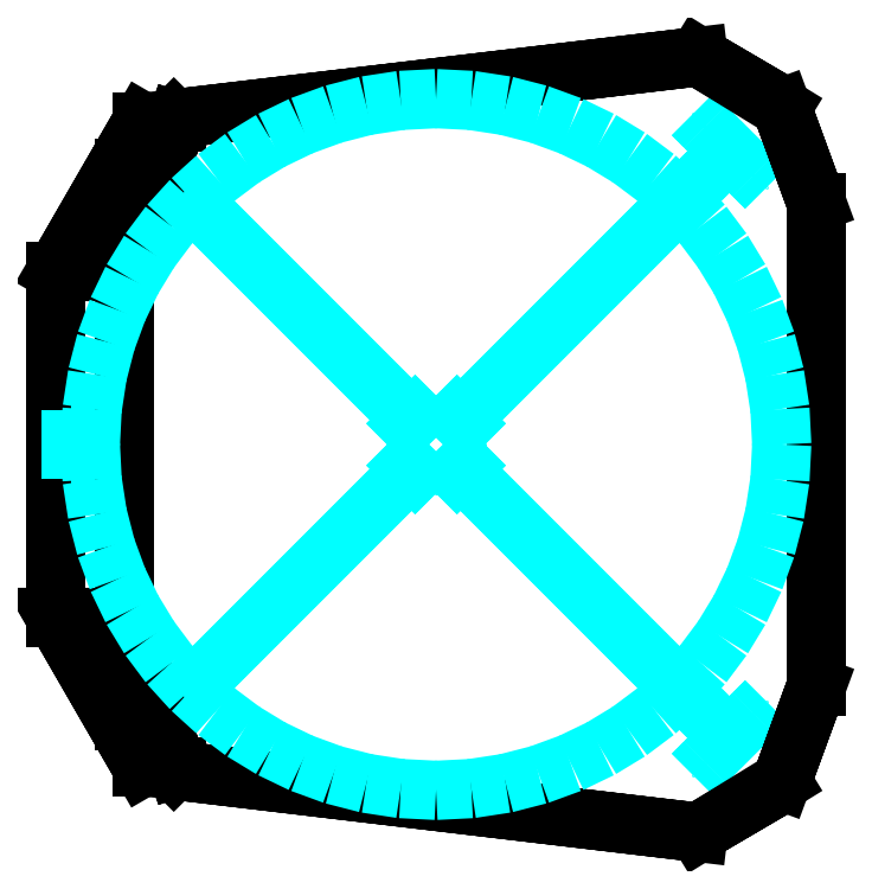
<metadata>
{"format":"dxf","ext":"dxf","renderer":"ezdxf+matplotlib","layout":"modelspace","background":"white","min_lineweight":24,"dpi":150}
</metadata>
<code>
0
SECTION
2
ENTITIES
0
3DFACE
8
0
10
0
20
0.1778
30
0.762
11
-0.508
21
0.2032
31
0.762
12
-0.0254
22
0.2472
32
0.762
13
0
23
0.1778
33
0.762
70
     3
0
3DFACE
8
0
10
-0.5588
20
-0.127
30
0.9144
11
-0.508
21
-0.127
31
0.9144
12
-0.4699
22
-0.237
32
0.9398
13
-0.4953
23
-0.237
33
0.9398
70
     1
0
3DFACE
8
0
10
-0.5588
20
0.127
30
0.9144
11
-0.508
21
0.127
31
0.9144
12
-0.508
22
-0.127
32
0.9144
13
-0.5588
23
-0.127
33
0.9144
70
     5
0
3DFACE
8
0
10
-0.5588
20
0.127
30
0.9144
11
-0.4953
21
0.237
31
0.9398
12
-0.4699
22
0.237
32
0.9398
13
-0.508
23
0.127
33
0.9144
70
     8
0
3DFACE
8
0
10
-0.2614
20
0.01796
30
0.1016
11
-0.06387
21
0.2155
31
0.0508
12
-0.06387
22
0.2155
32
0.0254
13
-0.2614
23
0.01796
33
0.0508
0
3DFACE
8
0
10
-0.04591
20
0.1976
30
0
11
-0.03693
21
0.1886
31
0.0254
12
-0.03693
22
0.1886
32
0.0508
13
-0.04591
23
0.1976
33
0.0762
0
3DFACE
8
0
10
-0.04591
20
0.1976
30
0.0762
11
-0.08183
21
0.2335
31
0.0762
12
-0.08183
22
0.2335
32
0
13
-0.04591
23
0.1976
33
0
0
3DFACE
8
0
10
-0.08183
20
0.2335
30
0.0762
11
-0.09081
21
0.2425
31
0.0508
12
-0.09081
22
0.2425
32
0.0254
13
-0.08183
23
0.2335
33
0
0
3DFACE
8
0
10
-0.2614
20
-0.01796
30
0.1016
11
-0.06387
21
-0.2155
31
0.0508
12
-0.06387
22
-0.2155
32
0.0254
13
-0.2614
23
-0.01796
33
0.0508
0
3DFACE
8
0
10
-0.08183
20
-0.2335
30
0
11
-0.09081
21
-0.2425
31
0.0254
12
-0.09081
22
-0.2425
32
0.0508
13
-0.08183
23
-0.2335
33
0.0762
0
3DFACE
8
0
10
-0.08183
20
-0.2335
30
0.0762
11
-0.04591
21
-0.1976
31
0.0762
12
-0.04591
22
-0.1976
32
0
13
-0.08183
23
-0.2335
33
0
0
3DFACE
8
0
10
-0.04591
20
-0.1976
30
0.0762
11
-0.03693
21
-0.1886
31
0.0508
12
-0.03693
22
-0.1886
32
0.0254
13
-0.04591
23
-0.1976
33
0
0
3DFACE
8
0
10
-0.2974
20
-0.01796
30
0.1016
11
-0.4949
21
-0.2155
31
0.0508
12
-0.4949
22
-0.2155
32
0.0254
13
-0.2974
23
-0.01796
33
0.0508
0
3DFACE
8
0
10
-0.5129
20
-0.1976
30
0
11
-0.5219
21
-0.1886
31
0.0254
12
-0.5219
22
-0.1886
32
0.0508
13
-0.5129
23
-0.1976
33
0.0762
0
3DFACE
8
0
10
-0.5129
20
-0.1976
30
0.0762
11
-0.477
21
-0.2335
31
0.0762
12
-0.477
22
-0.2335
32
0
13
-0.5129
23
-0.1976
33
0
0
3DFACE
8
0
10
-0.477
20
-0.2335
30
0.0762
11
-0.468
21
-0.2425
31
0.0508
12
-0.468
22
-0.2425
32
0.0254
13
-0.477
23
-0.2335
33
0
0
3DFACE
8
0
10
-0.2435
20
0
30
0.7112
11
-0.2794
21
-0.03592
31
0.7112
12
-0.2794
22
-0.03592
32
0.0508
13
-0.2435
23
0
33
0.0508
0
3DFACE
8
0
10
-0.2794
20
0.03592
30
0.7112
11
-0.3153
21
0
31
0.7112
12
-0.3153
22
0
32
0.0508
13
-0.2794
23
0.03592
33
0.0508
0
3DFACE
8
0
10
-0.2794
20
-0.03592
30
0.7112
11
-0.3153
21
0
31
0.7112
12
-0.3153
22
0
32
0.0508
13
-0.2794
23
-0.03592
33
0.0508
0
3DFACE
8
0
10
-0.5129
20
0.1976
30
0.0762
11
-0.5219
21
0.1886
31
0.0508
12
-0.5219
22
0.1886
32
0.0254
13
-0.5129
23
0.1976
33
0
0
3DFACE
8
0
10
-0.477
20
0.2335
30
0.0762
11
-0.5129
21
0.1976
31
0.0762
12
-0.5129
22
0.1976
32
0
13
-0.477
23
0.2335
33
0
0
3DFACE
8
0
10
-0.477
20
0.2335
30
0
11
-0.468
21
0.2425
31
0.0254
12
-0.468
22
0.2425
32
0.0508
13
-0.477
23
0.2335
33
0.0762
0
3DFACE
8
0
10
-0.2974
20
0.01796
30
0.1016
11
-0.4949
21
0.2155
31
0.0508
12
-0.4949
22
0.2155
32
0.0254
13
-0.2974
23
0.01796
33
0.0508
0
3DFACE
8
0
10
-0.2435
20
0
30
0.7112
11
-0.2794
21
0.03592
31
0.7112
12
-0.2794
22
0.03592
32
0.0508
13
-0.2435
23
0
33
0.0508
0
3DFACE
8
0
10
-0.0254
20
0.2472
30
0.762
11
-0.508
21
0.2032
31
0.762
12
-0.4721
22
0.2391
32
0.762
13
-0.08674
23
0.2849
33
0.762
70
     1
0
3DFACE
8
0
10
0
20
-0.1778
30
0.762
11
-0.508
21
-0.2032
31
0.762
12
-0.508
22
0.2032
32
0.762
13
0
23
0.1778
33
0.762
70
     5
0
3DFACE
8
0
10
-0.508
20
-0.2032
30
0.762
11
-0.0254
21
-0.2472
31
0.762
12
0
22
-0.1778
32
0.762
13
-0.508
23
-0.2032
33
0.762
70
     5
0
3DFACE
8
0
10
-0.08674
20
-0.2849
30
0.762
11
-0.4721
21
-0.2391
31
0.762
12
-0.508
22
-0.2032
32
0.762
13
-0.0254
23
-0.2472
33
0.762
70
     4
0
3DFACE
8
0
10
-0.4721
20
0.2391
30
0.762
11
-0.08674
21
0.2849
31
0.762
12
-0.08674
22
0.2849
32
0.7112
13
-0.4721
23
0.2391
33
0.7112
0
3DFACE
8
0
10
-0.4721
20
-0.2391
30
0.762
11
-0.08674
21
-0.2849
31
0.762
12
-0.08674
22
-0.2849
32
0.7112
13
-0.4721
23
-0.2391
33
0.7112
0
3DFACE
8
0
10
0
20
0.1778
30
0.762
11
-0.0254
21
0.2472
31
0.762
12
-0.0254
22
0.2472
32
0.7112
13
0
23
0.1778
33
0.7112
0
3DFACE
8
0
10
-0.0254
20
-0.2472
30
0.762
11
0
21
-0.1778
31
0.762
12
0
22
-0.1778
32
0.7112
13
-0.0254
23
-0.2472
33
0.7112
0
3DFACE
8
0
10
-0.4721
20
-0.2391
30
0.762
11
-0.508
21
-0.2032
31
0.762
12
-0.508
22
-0.2032
32
0.7112
13
-0.4721
23
-0.2391
33
0.7112
0
3DFACE
8
0
10
-0.508
20
0.2032
30
0.762
11
-0.4721
21
0.2391
31
0.762
12
-0.4721
22
0.2391
32
0.7112
13
-0.508
23
0.2032
33
0.7112
0
3DFACE
8
0
10
-0.508
20
-0.2032
30
0.762
11
-0.508
21
0.2032
31
0.762
12
-0.508
22
0.2032
32
0.7112
13
-0.508
23
-0.2032
33
0.7112
0
3DFACE
8
0
10
-0.4953
20
-0.237
30
1.092
11
-0.4953
21
-0.237
31
0.9398
12
-0.4699
22
-0.237
32
0.9398
13
-0.4699
23
-0.237
33
1.092
0
3DFACE
8
0
10
-0.508
20
-0.127
30
1.143
11
-0.5588
21
-0.127
31
1.143
12
-0.5588
22
0.127
32
1.143
13
-0.508
23
0.127
33
1.143
0
3DFACE
8
0
10
-0.4699
20
-0.237
30
1.092
11
-0.4953
21
-0.237
31
1.092
12
-0.5588
22
-0.127
32
1.143
13
-0.508
23
-0.127
33
1.143
0
3DFACE
8
0
10
-0.4953
20
0.237
30
1.092
11
-0.4953
21
0.237
31
0.9398
12
-0.4699
22
0.237
32
0.9398
13
-0.4699
23
0.237
33
1.092
0
3DFACE
8
0
10
-0.5588
20
0.127
30
1.143
11
-0.4953
21
0.237
31
1.092
12
-0.4699
22
0.237
32
1.092
13
-0.508
23
0.127
33
1.143
0
3DFACE
8
0
10
-0.4953
20
-0.237
30
1.092
11
-0.5588
21
-0.127
31
1.143
12
-0.5588
22
-0.127
32
0.9144
13
-0.4953
23
-0.237
33
0.9398
0
3DFACE
8
0
10
-0.5588
20
-0.127
30
1.143
11
-0.5588
21
0.127
31
1.143
12
-0.5588
22
0.127
32
0.9144
13
-0.5588
23
-0.127
33
0.9144
0
3DFACE
8
0
10
-0.5588
20
0.127
30
1.143
11
-0.4953
21
0.237
31
1.092
12
-0.4953
22
0.237
32
0.9398
13
-0.5588
23
0.127
33
0.9144
0
3DFACE
8
0
10
-0.02542
20
0.249
30
0.762
11
-0.08674
21
0.2849
31
0.762
12
-0.08674
22
0.2849
32
0.7112
13
-0.02542
23
0.249
33
0.7112
0
3DFACE
8
0
10
0
20
-0.1778
30
0.762
11
0
21
0.1778
31
0.762
12
0
22
0.1778
32
0.7112
13
0
23
-0.1778
33
0.7112
0
3DFACE
8
0
10
-0.08674
20
-0.2849
30
0.762
11
-0.02542
21
-0.249
31
0.762
12
-0.02542
22
-0.249
32
0.7112
13
-0.08674
23
-0.2849
33
0.7112
0
3DFACE
8
0
10
-0.5474
20
-0.0254
30
0.9092
11
-0.5474
21
0.0254
31
0.9092
12
-0.508
22
0.0254
32
0.762
13
-0.508
23
-0.0254
33
0.762
0
3DFACE
8
0
10
-0.508
20
0.127
30
1.143
11
-0.4699
21
0.237
31
1.092
12
-0.4699
22
0.237
32
0.9398
13
-0.508
23
0.127
33
0.9144
70
     8
0
3DFACE
8
0
10
-0.508
20
-0.127
30
1.143
11
-0.508
21
0.127
31
1.143
12
-0.508
22
0.127
32
0.9144
13
-0.508
23
-0.127
33
0.9144
70
    10
0
3DFACE
8
0
10
-0.4699
20
-0.237
30
1.092
11
-0.508
21
-0.127
31
1.143
12
-0.508
22
-0.127
32
0.9144
13
-0.4699
23
-0.237
33
0.9398
70
     2
0
ARC
8
0
39
0.0254
10
-0.2794
20
0
30
0.1905
40
0.254
50
270
51
90
0
ARC
8
0
39
0.0254
10
-0.2794
20
0
30
0.1905
40
0.254
50
90
51
270
0
POLYLINE
8
_KTI_CONTROL
10
0
20
0
30
0
66
     1
70
     8
0
VERTEX
8
_KTI_CONTROL
10
0
20
0
30
0
70
    32
0
VERTEX
8
_KTI_CONTROL
10
0
20
0
30
0
70
    32
0
SEQEND
8
_KTI_CONTROL
0
POLYLINE
8
_KTI_CONTROL
10
0
20
0
30
0
66
     1
70
     8
0
VERTEX
8
_KTI_CONTROL
10
0
20
0
30
0
70
    32
0
VERTEX
8
_KTI_CONTROL
10
0
20
0
30
0
70
    32
0
SEQEND
8
_KTI_CONTROL
0
ENDSEC
0
EOF

</code>
